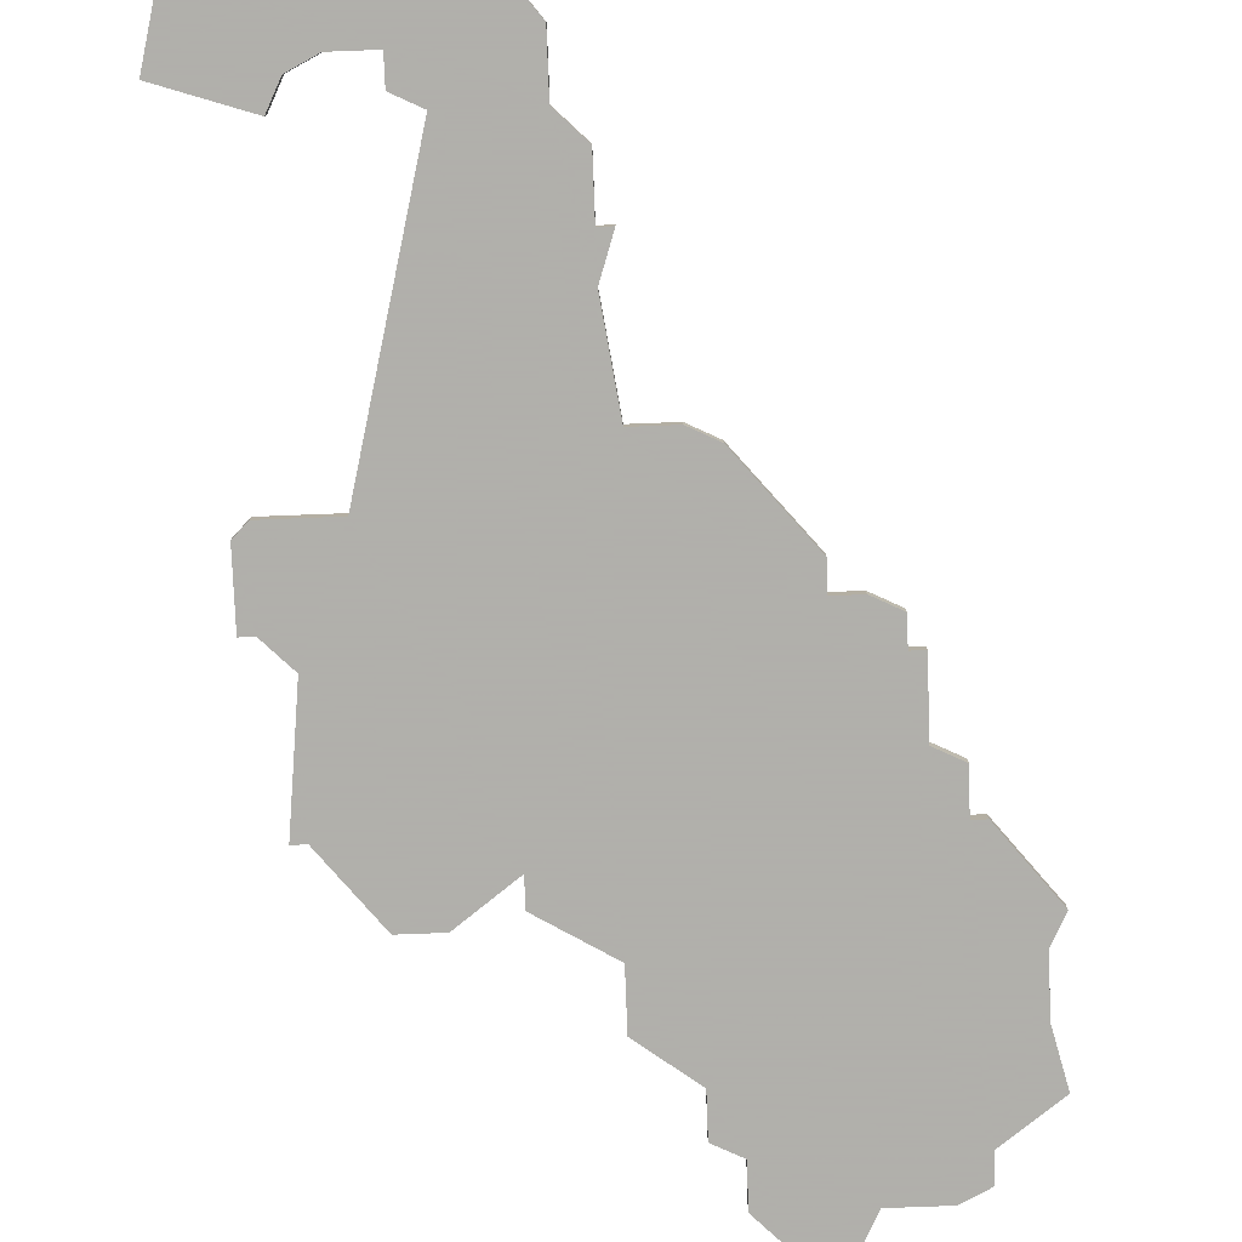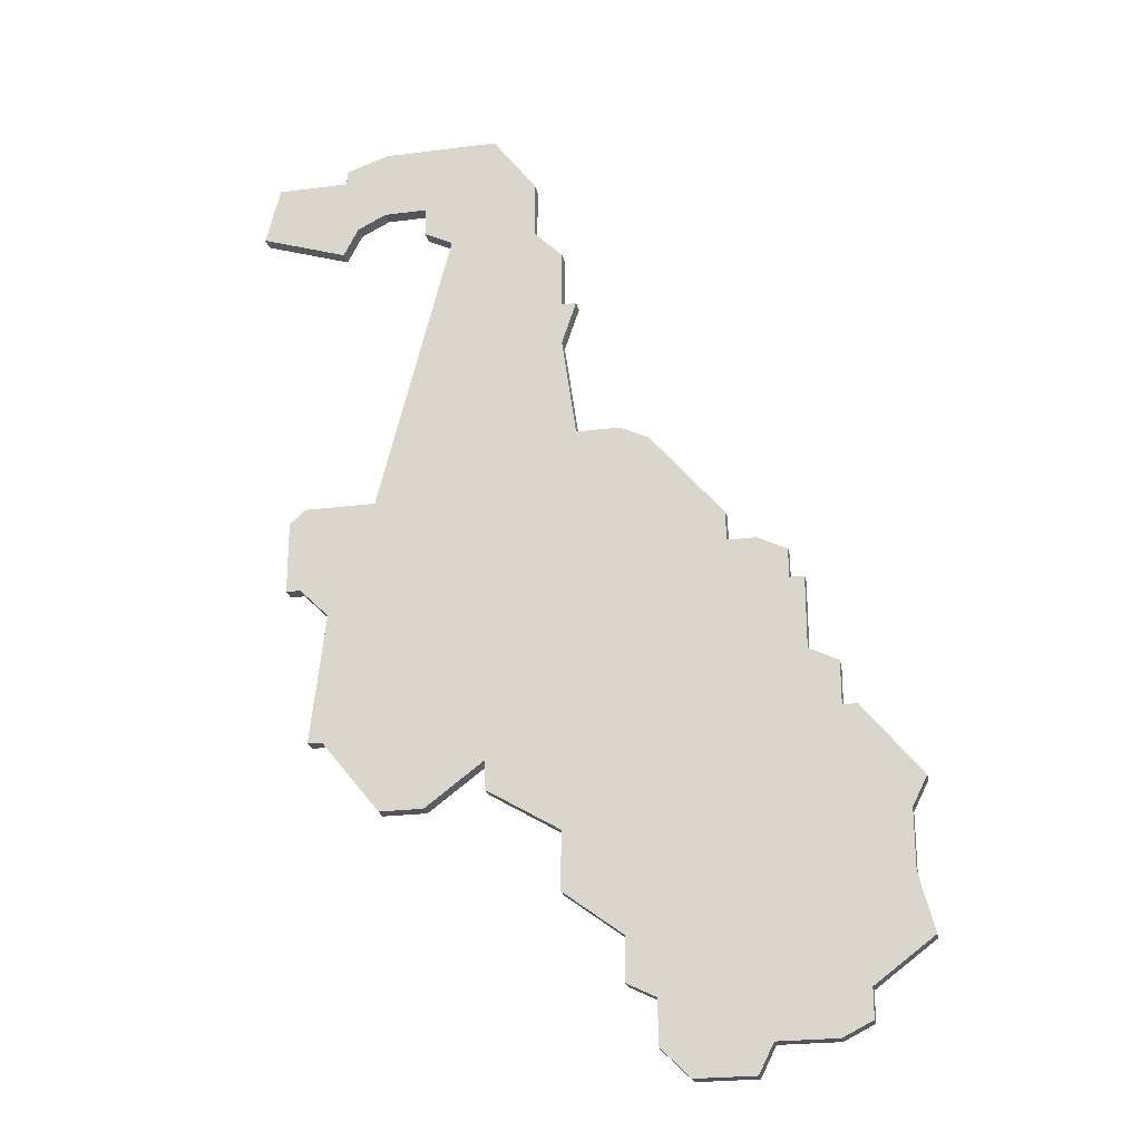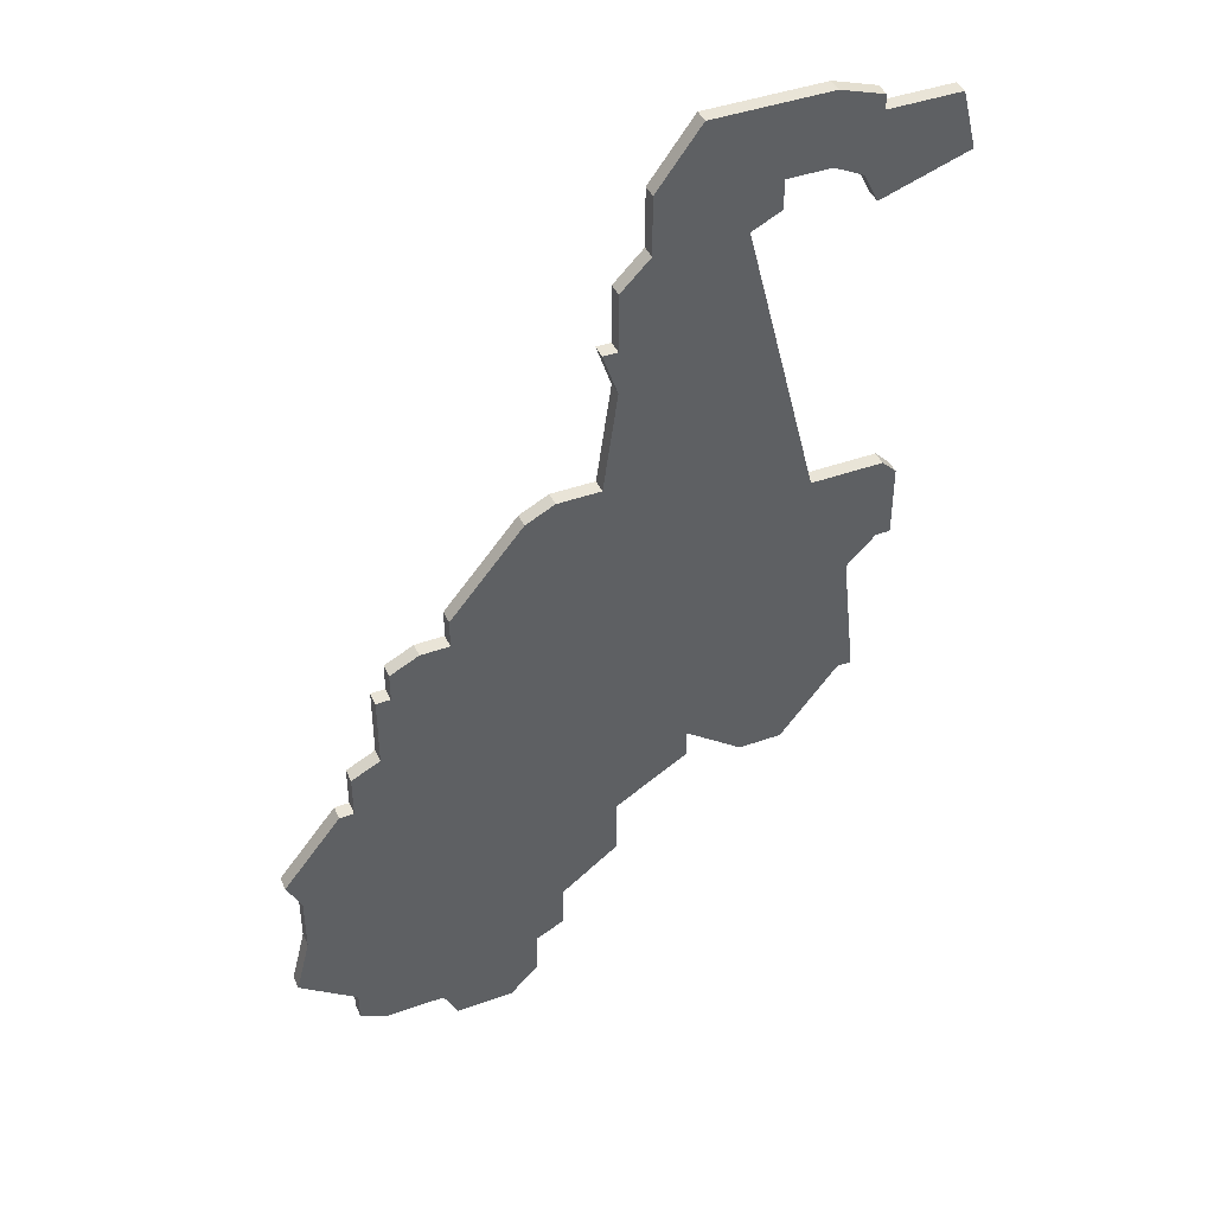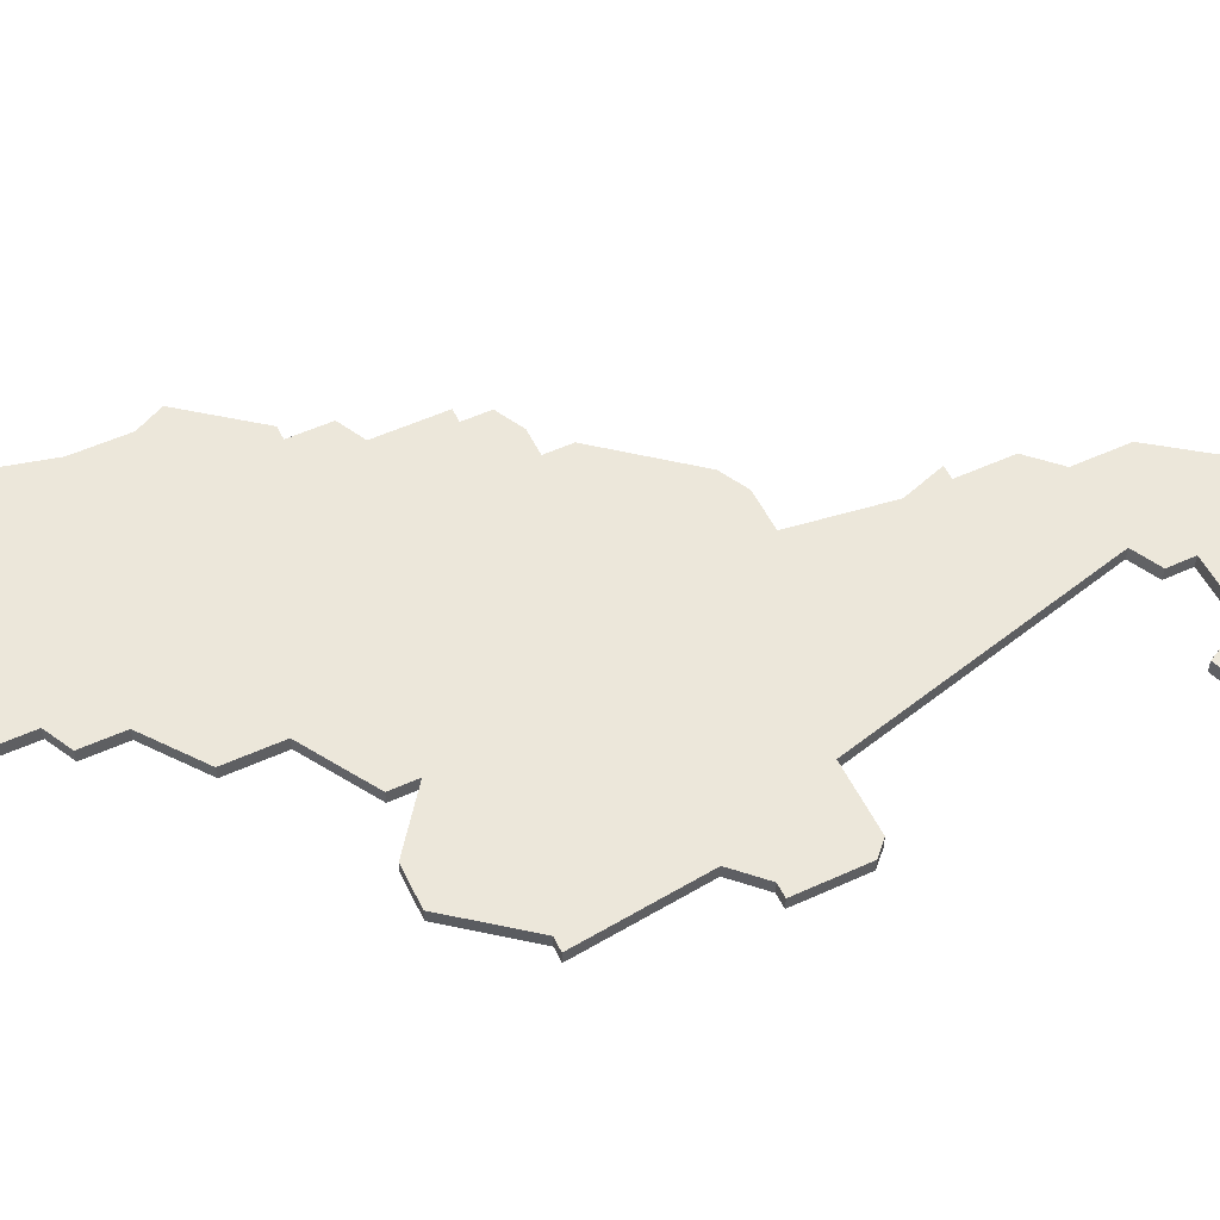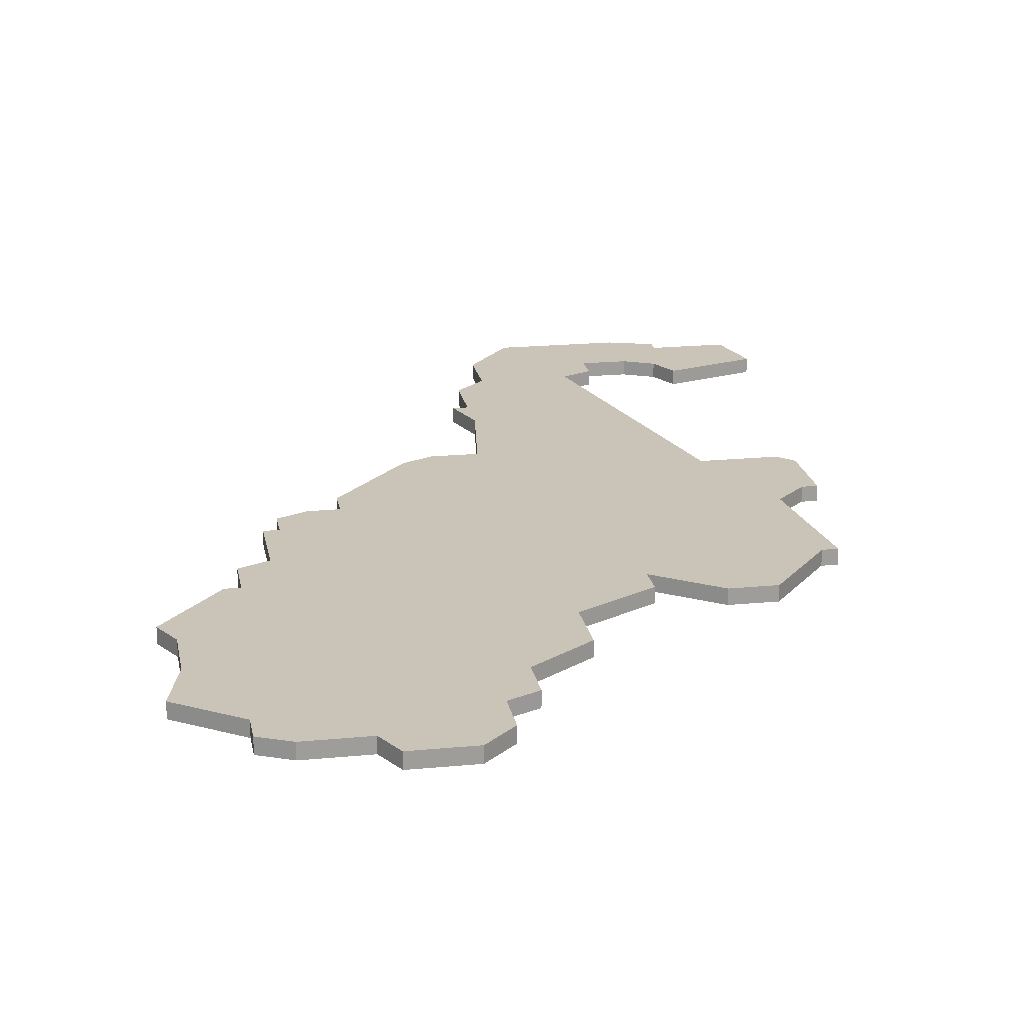
<metadata>
{"format":"obj","ext":"obj","renderer":"f3d","projection":"perspective","resolution":1024,"background":"white","views":[{"elev":-78.4,"azim":-177.8,"up":"+Z"},{"elev":-23.9,"azim":-168.0,"up":"+Y"},{"elev":43.1,"azim":-23.0,"up":"+Y"},{"elev":54.0,"azim":64.2,"up":"+Z"},{"elev":19.9,"azim":-10.2,"up":"+Z"}]}
</metadata>
<code>
v 3880 -876 0
v 3878 -877 0
v 3878 -879 0
v 3877 -879 0
v 3877 -884 0
v 3875 -885 0
v 3875 -888 0
v 3874 -888 0
v 3870 -893 0
v 3871 -895 0
v 3871 -899 0
v 3870 -903 0
v 3874 -906 0
v 3874 -908 0
v 3876 -909 0
v 3880 -909 0
v 3881 -911 0
v 3885 -911 0
v 3887 -909 0
v 3887 -906 0
v 3889 -905 0
v 3889 -902 0
v 3893 -899 0
v 3893 -895 0
v 3898 -892 0
v 3898 -890 0
v 3902 -893 0
v 3905 -893 0
v 3909 -888 0
v 3910 -888 0
v 3909 -879 0
v 3911 -877 0
v 3912 -877 0
v 3912 -872 0
v 3911 -871 0
v 3906 -871 0
v 3901 -851 0
v 3903 -850 0
v 3903 -848 0
v 3906 -848 0
v 3908 -849 0
v 3909 -851 0
v 3915 -849 0
v 3914 -845 0
v 3909 -845 0
v 3909 -844 0
v 3906 -843 0
v 3898 -843 0
v 3895 -847 0
v 3895 -851 0
v 3893 -853 0
v 3893 -857 0
v 3892 -857 0
v 3893 -860 0
v 3892 -867 0
v 3889 -867 0
v 3887 -868 0
v 3882 -874 0
v 3882 -876 0
v 3880 -876 1
v 3878 -877 1
v 3878 -879 1
v 3877 -879 1
v 3877 -884 1
v 3875 -885 1
v 3875 -888 1
v 3874 -888 1
v 3870 -893 1
v 3871 -895 1
v 3871 -899 1
v 3870 -903 1
v 3874 -906 1
v 3874 -908 1
v 3876 -909 1
v 3880 -909 1
v 3881 -911 1
v 3885 -911 1
v 3887 -909 1
v 3887 -906 1
v 3889 -905 1
v 3889 -902 1
v 3893 -899 1
v 3893 -895 1
v 3898 -892 1
v 3898 -890 1
v 3902 -893 1
v 3905 -893 1
v 3909 -888 1
v 3910 -888 1
v 3909 -879 1
v 3911 -877 1
v 3912 -877 1
v 3912 -872 1
v 3911 -871 1
v 3906 -871 1
v 3901 -851 1
v 3903 -850 1
v 3903 -848 1
v 3906 -848 1
v 3908 -849 1
v 3909 -851 1
v 3915 -849 1
v 3914 -845 1
v 3909 -845 1
v 3909 -844 1
v 3906 -843 1
v 3898 -843 1
v 3895 -847 1
v 3895 -851 1
v 3893 -853 1
v 3893 -857 1
v 3892 -857 1
v 3893 -860 1
v 3892 -867 1
v 3889 -867 1
v 3887 -868 1
v 3882 -874 1
v 3882 -876 1
f 2 1 59
f 5 4 3
f 7 6 5
f 9 8 7
f 13 12 11
f 15 14 13
f 18 17 16
f 20 19 18
f 22 21 20
f 24 23 22
f 26 25 24
f 28 27 26
f 31 30 29
f 34 33 32
f 36 35 34
f 39 38 37
f 43 42 41
f 45 44 43
f 47 46 45
f 49 48 47
f 52 51 50
f 54 53 52
f 57 56 55
f 59 58 57
f 3 2 59
f 10 9 7
f 13 11 10
f 16 15 13
f 20 18 16
f 29 28 26
f 34 32 31
f 43 41 40
f 49 47 45
f 54 52 50
f 59 57 55
f 5 3 59
f 13 10 7
f 20 16 13
f 31 29 26
f 36 34 31
f 45 43 40
f 50 49 45
f 55 54 50
f 5 59 55
f 13 7 5
f 22 20 13
f 36 31 26
f 45 40 39
f 13 5 55
f 24 22 13
f 36 26 24
f 50 45 39
f 24 13 55
f 37 36 24
f 50 39 37
f 24 55 50
f 50 37 24
f 118 60 61
f 62 63 64
f 64 65 66
f 66 67 68
f 70 71 72
f 72 73 74
f 75 76 77
f 77 78 79
f 79 80 81
f 81 82 83
f 83 84 85
f 85 86 87
f 88 89 90
f 91 92 93
f 93 94 95
f 96 97 98
f 100 101 102
f 102 103 104
f 104 105 106
f 106 107 108
f 109 110 111
f 111 112 113
f 114 115 116
f 116 117 118
f 118 61 62
f 66 68 69
f 69 70 72
f 72 74 75
f 75 77 79
f 85 87 88
f 90 91 93
f 99 100 102
f 104 106 108
f 109 111 113
f 114 116 118
f 118 62 64
f 66 69 72
f 72 75 79
f 85 88 90
f 90 93 95
f 99 102 104
f 104 108 109
f 109 113 114
f 114 118 64
f 64 66 72
f 72 79 81
f 85 90 95
f 98 99 104
f 114 64 72
f 72 81 83
f 83 85 95
f 98 104 109
f 114 72 83
f 83 95 96
f 96 98 109
f 109 114 83
f 83 96 109
f 61 60 2
f 2 60 1
f 62 61 3
f 3 61 2
f 63 62 4
f 4 62 3
f 64 63 5
f 5 63 4
f 65 64 6
f 6 64 5
f 66 65 7
f 7 65 6
f 67 66 8
f 8 66 7
f 68 67 9
f 9 67 8
f 69 68 10
f 10 68 9
f 70 69 11
f 11 69 10
f 71 70 12
f 12 70 11
f 72 71 13
f 13 71 12
f 73 72 14
f 14 72 13
f 74 73 15
f 15 73 14
f 75 74 16
f 16 74 15
f 76 75 17
f 17 75 16
f 77 76 18
f 18 76 17
f 78 77 19
f 19 77 18
f 79 78 20
f 20 78 19
f 80 79 21
f 21 79 20
f 81 80 22
f 22 80 21
f 82 81 23
f 23 81 22
f 83 82 24
f 24 82 23
f 84 83 25
f 25 83 24
f 85 84 26
f 26 84 25
f 86 85 27
f 27 85 26
f 87 86 28
f 28 86 27
f 88 87 29
f 29 87 28
f 89 88 30
f 30 88 29
f 90 89 31
f 31 89 30
f 91 90 32
f 32 90 31
f 92 91 33
f 33 91 32
f 93 92 34
f 34 92 33
f 94 93 35
f 35 93 34
f 95 94 36
f 36 94 35
f 96 95 37
f 37 95 36
f 97 96 38
f 38 96 37
f 98 97 39
f 39 97 38
f 99 98 40
f 40 98 39
f 100 99 41
f 41 99 40
f 101 100 42
f 42 100 41
f 102 101 43
f 43 101 42
f 103 102 44
f 44 102 43
f 104 103 45
f 45 103 44
f 105 104 46
f 46 104 45
f 106 105 47
f 47 105 46
f 107 106 48
f 48 106 47
f 108 107 49
f 49 107 48
f 109 108 50
f 50 108 49
f 110 109 51
f 51 109 50
f 111 110 52
f 52 110 51
f 112 111 53
f 53 111 52
f 113 112 54
f 54 112 53
f 114 113 55
f 55 113 54
f 115 114 56
f 56 114 55
f 116 115 57
f 57 115 56
f 117 116 58
f 58 116 57
f 60 118 1
f 1 118 59
f 118 117 59
f 59 117 58

</code>
